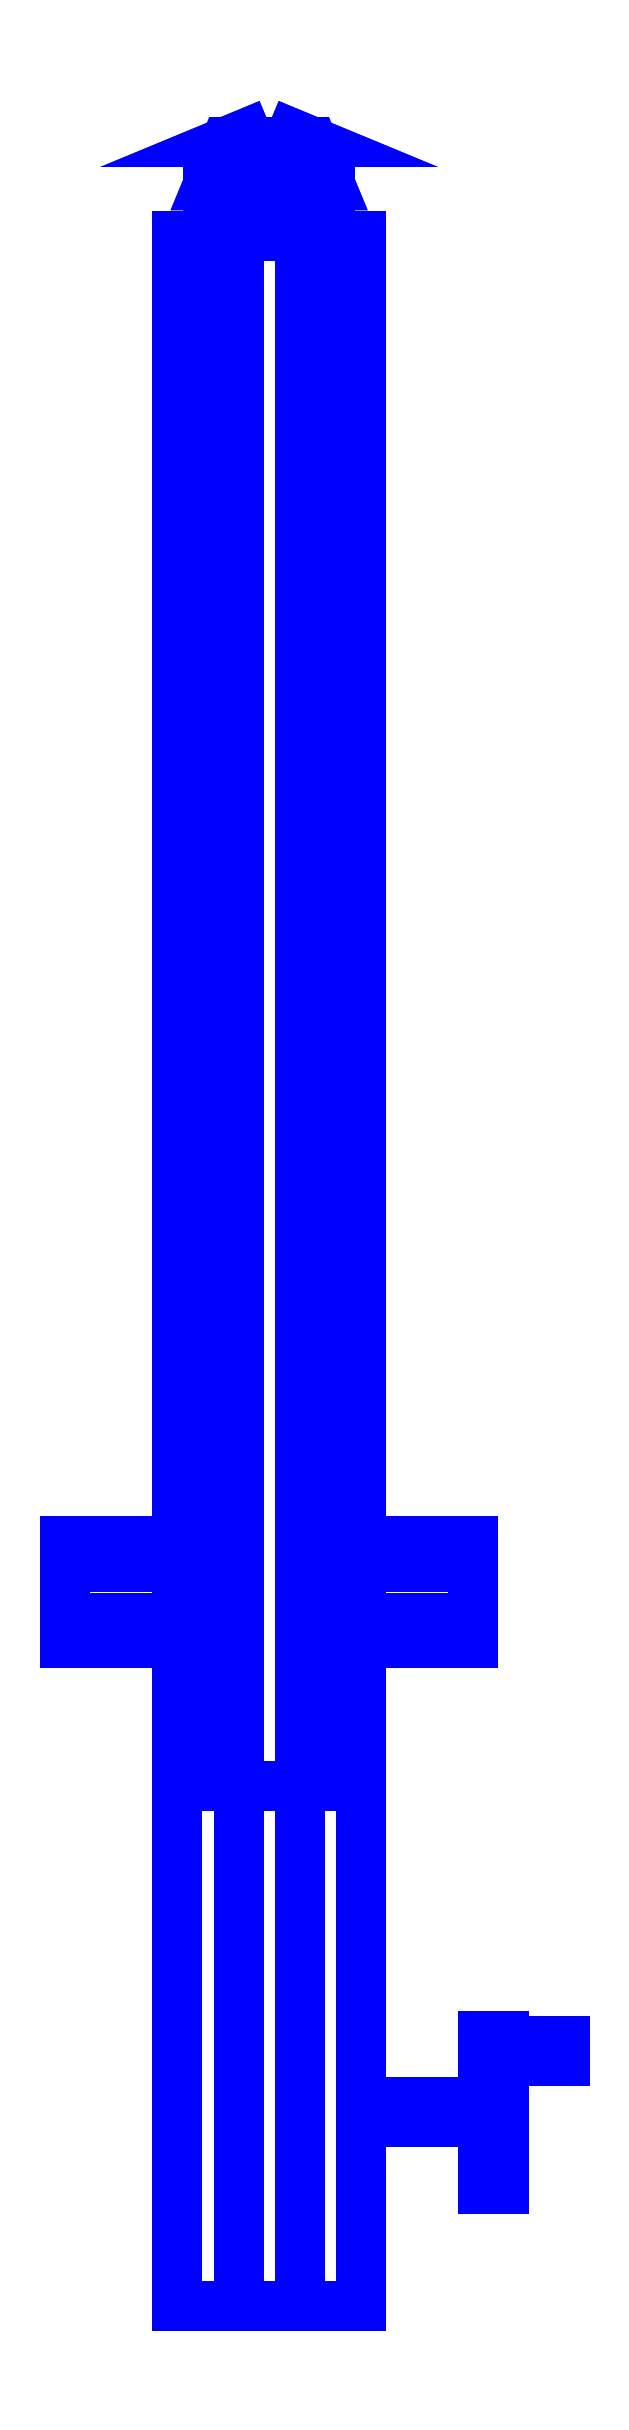
<metadata>
{"format":"dxf","ext":"dxf","renderer":"ezdxf+matplotlib","layout":"modelspace","background":"white","min_lineweight":24,"dpi":150}
</metadata>
<code>
0
SECTION
2
ENTITIES
0
3DFACE
8
SLEEVE
10
0.09
20
-0.7
30
0
11
0.09
21
-0.7
31
-0.17
12
0.09
22
1.33
32
-0.17
13
0.09
23
1.33
33
0
0
3DFACE
8
SLEEVE
10
-0.09
20
-0.7
30
0
11
-0.09
21
-0.7
31
-0.17
12
-0.03
22
-0.7
32
-0.14
13
-0.03
23
-0.7
33
0
0
3DFACE
8
SLEEVE
10
-0.09
20
1.33
30
0
11
-0.09
21
1.33
31
-0.17
12
-0.09
22
-0.7
32
-0.17
13
-0.09
23
-0.7
33
0
0
3DFACE
8
SLEEVE
10
0.03
20
1.33
30
0
11
-0.03
21
1.33
31
0
12
-0.03
22
-0.19
32
0
13
0.03
23
-0.19
33
0
0
3DFACE
8
SLEEVE
10
0.09
20
1.33
30
-0.17
11
-0.09
21
1.33
31
-0.17
12
-0.09
22
1.33
32
0
13
0.09
23
1.33
33
0
0
3DFACE
8
SLEEVE
10
0.09
20
-0.7
30
-0.17
11
-0.09
21
-0.7
31
-0.17
12
-0.09
22
1.33
32
-0.17
13
0.09
23
1.33
33
-0.17
0
3DFACE
8
SLEEVE
10
-0.07
20
-0.19
30
0.06
11
-0.03
21
-0.19
31
0
12
-0.03
22
1.33
32
0
13
-0.07
23
1.33
33
0.06
0
3DFACE
8
SLEEVE
10
-0.09
20
1.33
30
0.06
11
-0.09
21
1.33
31
0
12
-0.09
22
-0.19
32
0
13
-0.09
23
-0.19
33
0.06
0
3DFACE
8
SLEEVE
10
-0.09
20
-0.19
30
0.06
11
-0.09
21
-0.19
31
0
12
-0.03
22
-0.19
32
0
13
-0.07
23
-0.19
33
0.06
0
3DFACE
8
SLEEVE
10
-0.03
20
1.33
30
0
11
-0.09
21
1.33
31
0
12
-0.09
22
1.33
32
0.06
13
-0.07
23
1.33
33
0.06
0
3DFACE
8
SLEEVE
10
-0.07
20
1.33
30
0.06
11
-0.09
21
1.33
31
0.06
12
-0.09
22
-0.19
32
0.06
13
-0.07
23
-0.19
33
0.06
0
3DFACE
8
SLEEVE
10
0.07
20
1.33
30
0.06
11
0.03
21
1.33
31
0
12
0.03
22
-0.19
32
0
13
0.07
23
-0.19
33
0.06
0
3DFACE
8
SLEEVE
10
0.09
20
-0.19
30
0.06
11
0.09
21
-0.19
31
0
12
0.09
22
1.33
32
0
13
0.09
23
1.33
33
0.06
0
3DFACE
8
SLEEVE
10
0.09
20
1.33
30
0.06
11
0.09
21
1.33
31
0
12
0.03
22
1.33
32
0
13
0.07
23
1.33
33
0.06
0
3DFACE
8
SLEEVE
10
0.03
20
-0.19
30
0
11
0.09
21
-0.19
31
0
12
0.09
22
-0.19
32
0.06
13
0.07
23
-0.19
33
0.06
0
3DFACE
8
SLEEVE
10
0.07
20
-0.19
30
0.06
11
0.09
21
-0.19
31
0.06
12
0.09
22
1.33
32
0.06
13
0.07
23
1.33
33
0.06
0
3DFACE
8
SLEEVE
10
0
20
1.44
30
-0.1
11
-0.04243
21
1.422
31
-0.1
12
-0.03
22
1.422
32
-0.07
13
0
23
1.44
33
-0.1
0
3DFACE
8
SLEEVE
10
-0.04243
20
1.422
30
-0.1
11
-0.06
21
1.38
31
-0.1
12
-0.04243
22
1.38
32
-0.05757
13
-0.03
23
1.422
33
-0.07
0
3DFACE
8
SLEEVE
10
0
20
1.44
30
-0.1
11
-0.03
21
1.422
31
-0.07
12
0
22
1.422
32
-0.05757
13
0
23
1.44
33
-0.1
0
3DFACE
8
SLEEVE
10
-0.03
20
1.422
30
-0.07
11
-0.04243
21
1.38
31
-0.05757
12
0
22
1.38
32
-0.04
13
0
23
1.422
33
-0.05757
0
3DFACE
8
SLEEVE
10
0
20
1.44
30
-0.1
11
0
21
1.422
31
-0.05757
12
0.03
22
1.422
32
-0.07
13
0
23
1.44
33
-0.1
0
3DFACE
8
SLEEVE
10
0
20
1.422
30
-0.05757
11
0
21
1.38
31
-0.04
12
0.04243
22
1.38
32
-0.05757
13
0.03
23
1.422
33
-0.07
0
3DFACE
8
SLEEVE
10
0
20
1.44
30
-0.1
11
0.03
21
1.422
31
-0.07
12
0.04243
22
1.422
32
-0.1
13
0
23
1.44
33
-0.1
0
3DFACE
8
SLEEVE
10
0.03
20
1.422
30
-0.07
11
0.04243
21
1.38
31
-0.05757
12
0.06
22
1.38
32
-0.1
13
0.04243
23
1.422
33
-0.1
0
3DFACE
8
SLEEVE
10
0
20
1.44
30
-0.1
11
0.04243
21
1.422
31
-0.1
12
0.03
22
1.422
32
-0.13
13
0
23
1.44
33
-0.1
0
3DFACE
8
SLEEVE
10
0.04243
20
1.422
30
-0.1
11
0.06
21
1.38
31
-0.1
12
0.04243
22
1.38
32
-0.1424
13
0.03
23
1.422
33
-0.13
0
3DFACE
8
SLEEVE
10
0
20
1.44
30
-0.1
11
0.03
21
1.422
31
-0.13
12
0
22
1.422
32
-0.1424
13
0
23
1.44
33
-0.1
0
3DFACE
8
SLEEVE
10
0.03
20
1.422
30
-0.13
11
0.04243
21
1.38
31
-0.1424
12
0
22
1.38
32
-0.16
13
0
23
1.422
33
-0.1424
0
3DFACE
8
SLEEVE
10
0
20
1.44
30
-0.1
11
0
21
1.422
31
-0.1424
12
-0.03
22
1.422
32
-0.13
13
0
23
1.44
33
-0.1
0
3DFACE
8
SLEEVE
10
0
20
1.422
30
-0.1424
11
0
21
1.38
31
-0.16
12
-0.04243
22
1.38
32
-0.1424
13
-0.03
23
1.422
33
-0.13
0
3DFACE
8
SLEEVE
10
0
20
1.44
30
-0.1
11
-0.03
21
1.422
31
-0.13
12
-0.04243
22
1.422
32
-0.1
13
0
23
1.44
33
-0.1
0
3DFACE
8
SLEEVE
10
-0.03
20
1.422
30
-0.13
11
-0.04243
21
1.38
31
-0.1424
12
-0.06
22
1.38
32
-0.1
13
-0.04243
23
1.422
33
-0.1
0
3DFACE
8
SLEEVE
10
0.06
20
1.38
30
-0.1
11
0.04243
21
1.38
31
-0.05757
12
0.04243
22
1.33
32
-0.05757
13
0.06
23
1.33
33
-0.1
0
3DFACE
8
SLEEVE
10
0.04243
20
1.38
30
-0.05757
11
0
21
1.38
31
-0.04
12
0
22
1.33
32
-0.04
13
0.04243
23
1.33
33
-0.05757
0
3DFACE
8
SLEEVE
10
0
20
1.38
30
-0.04
11
-0.04243
21
1.38
31
-0.05757
12
-0.04243
22
1.33
32
-0.05757
13
0
23
1.33
33
-0.04
0
3DFACE
8
SLEEVE
10
-0.04243
20
1.38
30
-0.05757
11
-0.06
21
1.38
31
-0.1
12
-0.06
22
1.33
32
-0.1
13
-0.04243
23
1.33
33
-0.05757
0
3DFACE
8
SLEEVE
10
-0.06
20
1.38
30
-0.1
11
-0.04243
21
1.38
31
-0.1424
12
-0.04243
22
1.33
32
-0.1424
13
-0.06
23
1.33
33
-0.1
0
3DFACE
8
SLEEVE
10
-0.04243
20
1.38
30
-0.1424
11
0
21
1.38
31
-0.16
12
0
22
1.33
32
-0.16
13
-0.04243
23
1.33
33
-0.1424
0
3DFACE
8
SLEEVE
10
0
20
1.38
30
-0.16
11
0.04243
21
1.38
31
-0.1424
12
0.04243
22
1.33
32
-0.1424
13
0
23
1.33
33
-0.16
0
3DFACE
8
SLEEVE
10
0.04243
20
1.38
30
-0.1424
11
0.06
21
1.38
31
-0.1
12
0.06
22
1.33
32
-0.1
13
0.04243
23
1.33
33
-0.1424
0
3DFACE
8
SLEEVE
10
-0.03
20
-0.7
30
0
11
-0.03
21
-0.7
31
-0.14
12
-0.03
22
-0.19
32
-0.14
13
-0.03
23
-0.19
33
0
0
3DFACE
8
SLEEVE
10
0.03
20
-0.19
30
0
11
0.03
21
-0.19
31
-0.14
12
0.03
22
-0.7
32
-0.14
13
0.03
23
-0.7
33
0
0
3DFACE
8
SLEEVE
10
-0.03
20
-0.19
30
0
11
-0.03
21
-0.19
31
-0.14
12
0.03
22
-0.19
32
-0.14
13
0.03
23
-0.19
33
0
0
3DFACE
8
SLEEVE
10
-0.03
20
-0.19
30
-0.14
11
-0.03
21
-0.7
31
-0.14
12
0.03
22
-0.7
32
-0.14
13
0.03
23
-0.19
33
-0.14
0
3DFACE
8
SLEEVE
10
0.03
20
-0.7
30
0
11
0.03
21
-0.7
31
-0.14
12
0.09
22
-0.7
32
-0.17
13
0.09
23
-0.7
33
0
0
3DFACE
8
SLEEVE
10
-0.03
20
-0.7
30
-0.14
11
-0.09
21
-0.7
31
-0.17
12
0.09
22
-0.7
32
-0.17
13
0.03
23
-0.7
33
-0.14
0
3DFACE
8
SLEEVE
10
-0.09
20
-0.7
30
0
11
-0.03
21
-0.7
31
0
12
-0.03
22
-0.19
32
0
13
-0.09
23
-0.19
33
0
0
3DFACE
8
SLEEVE
10
0.03
20
-0.7
30
0
11
0.09
21
-0.7
31
0
12
0.09
22
-0.19
32
0
13
0.03
23
-0.19
33
0
0
3DFACE
8
SLEEVE
10
0.29
20
-0.46
30
-0.08
11
0.29
21
-0.45
31
-0.07
12
0.23
22
-0.45
32
-0.07
13
0.23
23
-0.46
33
-0.08
0
3DFACE
8
SLEEVE
10
0.29
20
-0.45
30
-0.07
11
0.29
21
-0.44
31
-0.08
12
0.23
22
-0.44
32
-0.08
13
0.23
23
-0.45
33
-0.07
0
3DFACE
8
SLEEVE
10
0.29
20
-0.44
30
-0.08
11
0.29
21
-0.45
31
-0.09
12
0.23
22
-0.45
32
-0.09
13
0.23
23
-0.44
33
-0.08
0
3DFACE
8
SLEEVE
10
0.29
20
-0.45
30
-0.09
11
0.29
21
-0.46
31
-0.08
12
0.23
22
-0.46
32
-0.08
13
0.23
23
-0.45
33
-0.09
0
3DFACE
8
SLEEVE
10
0.23
20
-0.585
30
-0.08
11
0.23
21
-0.5475
31
-0.01505
12
0.21
22
-0.5475
32
-0.01505
13
0.21
23
-0.585
33
-0.08
0
3DFACE
8
SLEEVE
10
0.23
20
-0.5475
30
-0.01505
11
0.23
21
-0.4725
31
-0.01505
12
0.21
22
-0.4725
32
-0.01505
13
0.21
23
-0.5475
33
-0.01505
0
3DFACE
8
SLEEVE
10
0.23
20
-0.4725
30
-0.01505
11
0.23
21
-0.435
31
-0.08
12
0.21
22
-0.435
32
-0.08
13
0.21
23
-0.4725
33
-0.01505
0
3DFACE
8
SLEEVE
10
0.23
20
-0.435
30
-0.08
11
0.23
21
-0.4725
31
-0.145
12
0.21
22
-0.4725
32
-0.145
13
0.21
23
-0.435
33
-0.08
0
3DFACE
8
SLEEVE
10
0.23
20
-0.4725
30
-0.145
11
0.23
21
-0.5475
31
-0.145
12
0.21
22
-0.5475
32
-0.145
13
0.21
23
-0.4725
33
-0.145
0
3DFACE
8
SLEEVE
10
0.23
20
-0.5475
30
-0.145
11
0.23
21
-0.585
31
-0.08
12
0.21
22
-0.585
32
-0.08
13
0.21
23
-0.5475
33
-0.145
0
3DFACE
8
SLEEVE
10
0.21
20
-0.52
30
-0.08
11
0.21
21
-0.51
31
-0.07
12
0.09
22
-0.51
32
-0.07
13
0.09
23
-0.52
33
-0.08
0
3DFACE
8
SLEEVE
10
0.21
20
-0.51
30
-0.07
11
0.21
21
-0.5
31
-0.08
12
0.09
22
-0.5
32
-0.08
13
0.09
23
-0.51
33
-0.07
0
3DFACE
8
SLEEVE
10
0.21
20
-0.5
30
-0.08
11
0.21
21
-0.51
31
-0.09
12
0.09
22
-0.51
32
-0.09
13
0.09
23
-0.5
33
-0.08
0
3DFACE
8
SLEEVE
10
0.21
20
-0.51
30
-0.09
11
0.21
21
-0.52
31
-0.08
12
0.09
22
-0.52
32
-0.08
13
0.09
23
-0.51
33
-0.09
0
3DFACE
8
SLEEVE
10
0.29
20
-0.46
30
-0.08
11
0.29
21
-0.45
31
-0.09
12
0.29
22
-0.44
32
-0.08
13
0.29
23
-0.45
33
-0.07
0
3DFACE
8
SLEEVE
10
0.23
20
-0.585
30
-0.08
11
0.23
21
-0.435
31
-0.08
12
0.23
22
-0.4725
32
-0.01505
13
0.23
23
-0.5475
33
-0.01505
0
3DFACE
8
SLEEVE
10
0.23
20
-0.5475
30
-0.145
11
0.23
21
-0.4725
31
-0.145
12
0.23
22
-0.435
32
-0.08
13
0.23
23
-0.585
33
-0.08
0
3DFACE
8
SLEEVE
10
0.21
20
-0.4725
30
-0.145
11
0.21
21
-0.5475
31
-0.145
12
0.21
22
-0.585
32
-0.08
13
0.21
23
-0.435
33
-0.08
0
3DFACE
8
SLEEVE
10
0.21
20
-0.435
30
-0.08
11
0.21
21
-0.585
31
-0.08
12
0.21
22
-0.5475
32
-0.01505
13
0.21
23
-0.4725
33
-0.01505
0
3DFACE
8
SLEEVE
10
-0.09
20
-0.05
30
0
11
-0.09
21
-0.025
31
0.0433
12
-0.2
22
-0.025
32
0.0433
13
-0.2
23
-0.05
33
0
0
3DFACE
8
SLEEVE
10
-0.09
20
-0.025
30
0.0433
11
-0.09
21
0.025
31
0.0433
12
-0.2
22
0.025
32
0.0433
13
-0.2
23
-0.025
33
0.0433
0
3DFACE
8
SLEEVE
10
-0.09
20
0.025
30
0.0433
11
-0.09
21
0.05
31
0
12
-0.2
22
0.05
32
0
13
-0.2
23
0.025
33
0.0433
0
3DFACE
8
SLEEVE
10
-0.09
20
0.05
30
0
11
-0.09
21
0.025
31
-0.0433
12
-0.2
22
0.025
32
-0.0433
13
-0.2
23
0.05
33
0
0
3DFACE
8
SLEEVE
10
-0.09
20
0.025
30
-0.0433
11
-0.09
21
-0.025
31
-0.0433
12
-0.2
22
-0.025
32
-0.0433
13
-0.2
23
0.025
33
-0.0433
0
3DFACE
8
SLEEVE
10
-0.09
20
-0.025
30
-0.0433
11
-0.09
21
-0.05
31
0
12
-0.2
22
-0.05
32
0
13
-0.2
23
-0.025
33
-0.0433
0
3DFACE
8
SLEEVE
10
-0.2
20
-0.025
30
0.0433
11
-0.2
21
0.025
31
0.0433
12
-0.2
22
0.05
32
0
13
-0.2
23
-0.05
33
0
0
3DFACE
8
SLEEVE
10
-0.2
20
-0.05
30
0
11
-0.2
21
0.05
31
0
12
-0.2
22
0.025
32
-0.0433
13
-0.2
23
-0.025
33
-0.0433
0
3DFACE
8
SLEEVE
10
0.2
20
0.05
30
0
11
0.2
21
-0.05
31
0
12
0.2
22
-0.025
32
-0.0433
13
0.2
23
0.025
33
-0.0433
0
3DFACE
8
SLEEVE
10
0.09
20
0.025
30
-0.0433
11
0.09
21
0.05
31
0
12
0.2
22
0.05
32
0
13
0.2
23
0.025
33
-0.0433
0
3DFACE
8
SLEEVE
10
0.09
20
-0.05
30
0
11
0.09
21
-0.025
31
-0.0433
12
0.2
22
-0.025
32
-0.0433
13
0.2
23
-0.05
33
0
0
3DFACE
8
SLEEVE
10
0.09
20
-0.025
30
-0.0433
11
0.09
21
0.025
31
-0.0433
12
0.2
22
0.025
32
-0.0433
13
0.2
23
-0.025
33
-0.0433
0
3DFACE
8
SLEEVE
10
0.2
20
0.025
30
0.0433
11
0.2
21
-0.025
31
0.0433
12
0.2
22
-0.05
32
0
13
0.2
23
0.05
33
0
0
3DFACE
8
SLEEVE
10
0.09
20
-0.025
30
0.0433
11
0.09
21
-0.05
31
0
12
0.2
22
-0.05
32
0
13
0.2
23
-0.025
33
0.0433
0
3DFACE
8
SLEEVE
10
0.09
20
0.025
30
0.0433
11
0.09
21
-0.025
31
0.0433
12
0.2
22
-0.025
32
0.0433
13
0.2
23
0.025
33
0.0433
0
3DFACE
8
SLEEVE
10
0.09
20
0.05
30
0
11
0.09
21
0.025
31
0.0433
12
0.2
22
0.025
32
0.0433
13
0.2
23
0.05
33
0
0
VIEWPORT
8
0
10
144.7
20
101.2
30
0
40
391.1
41
222.2
68
     2
69
     1
0
VIEWPORT
8
0
10
139.2
20
100.8
30
0
40
222.8
41
161.3
68
     1
69
     2
0
ENDSEC
0
EOF

</code>
